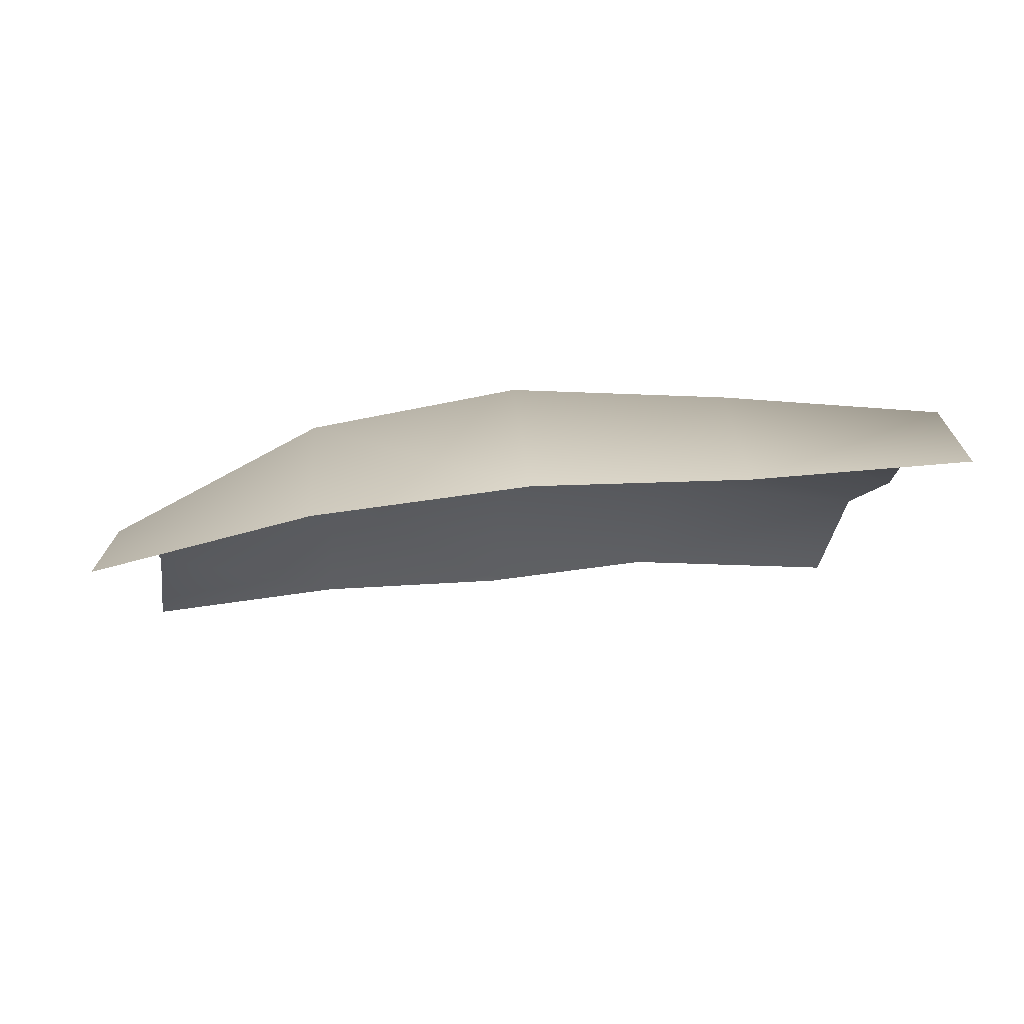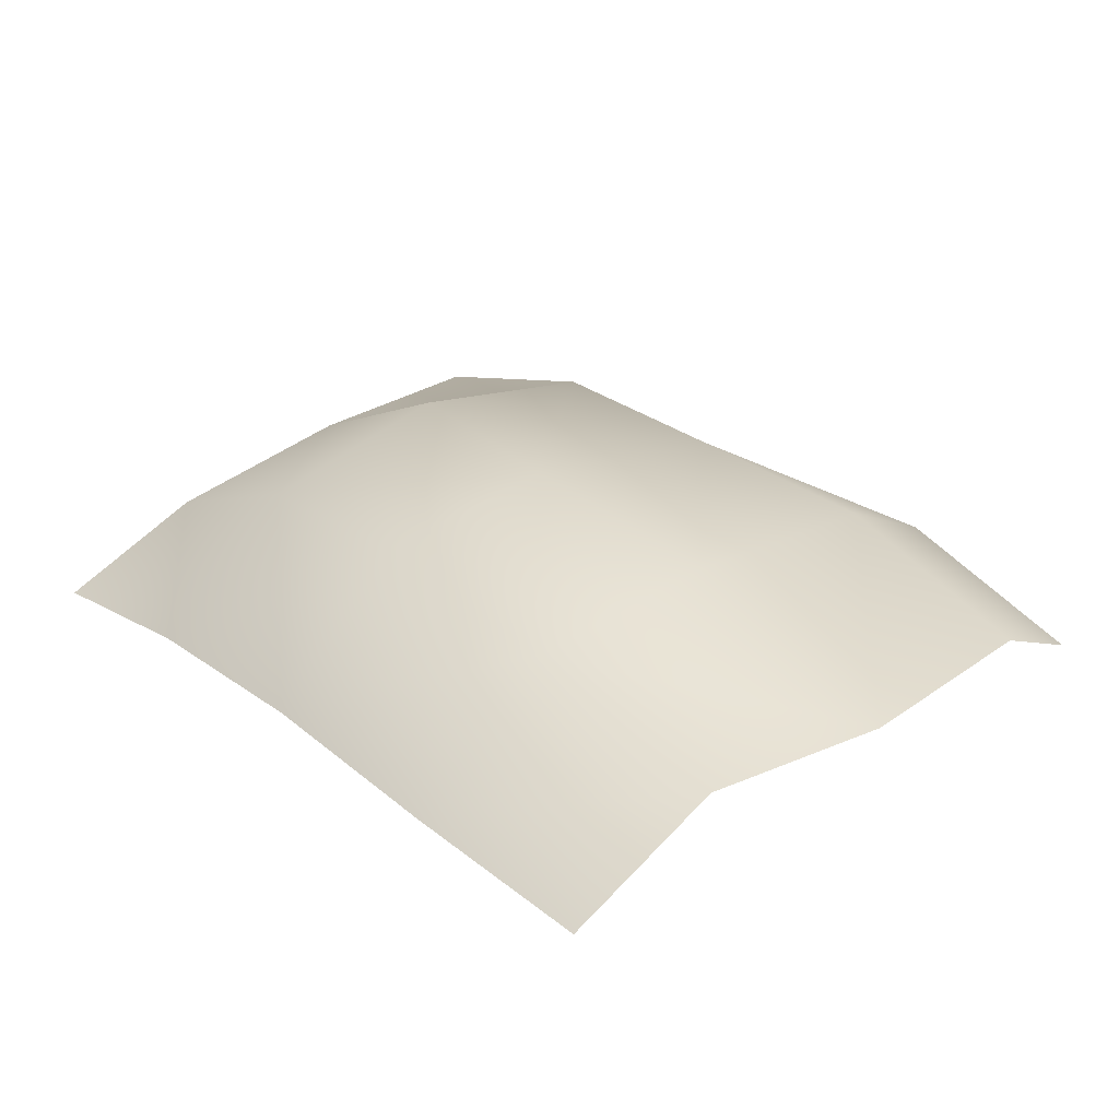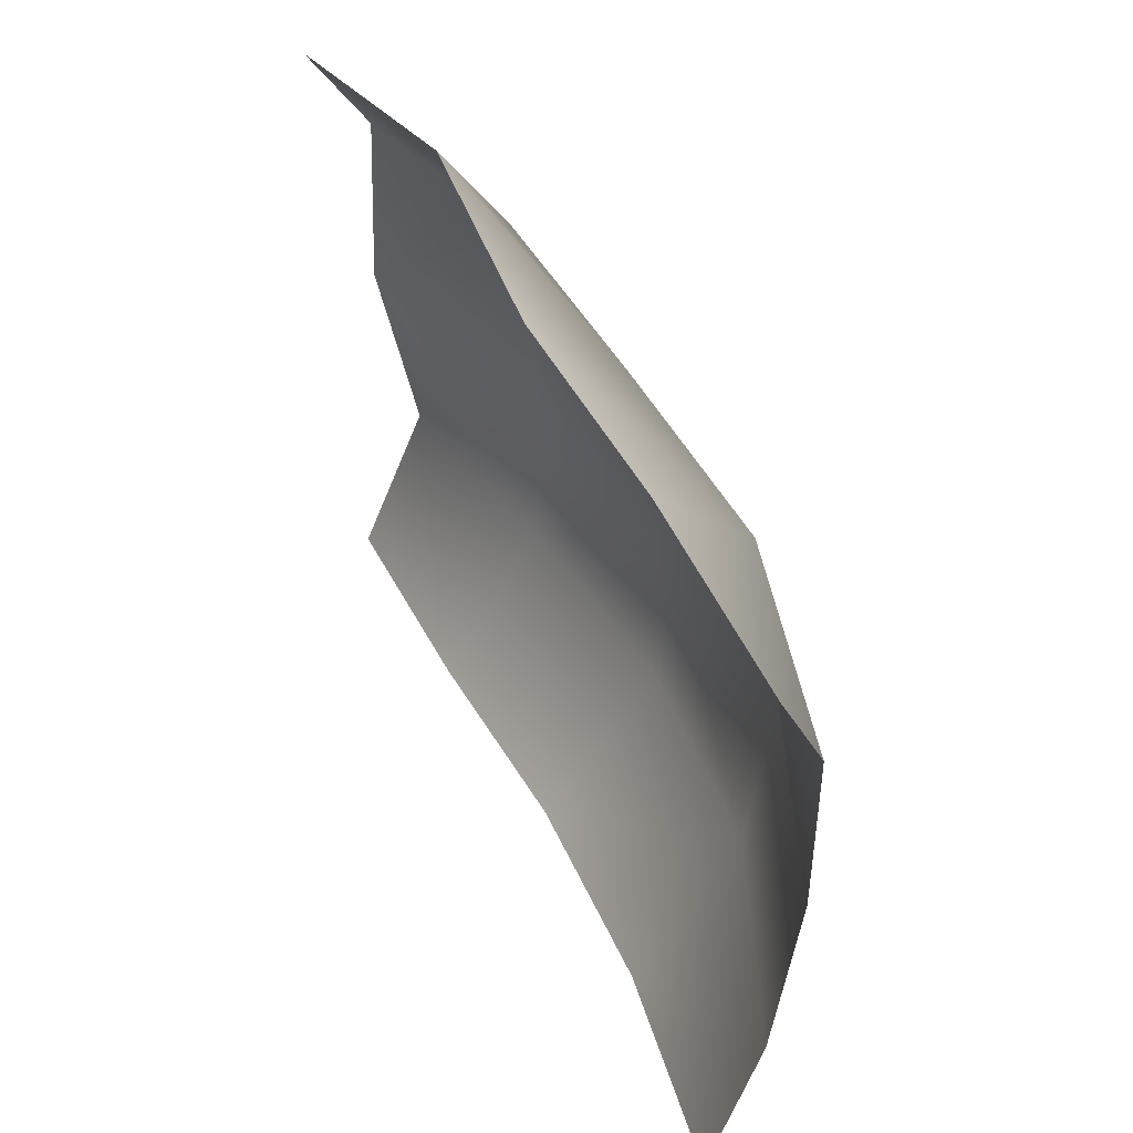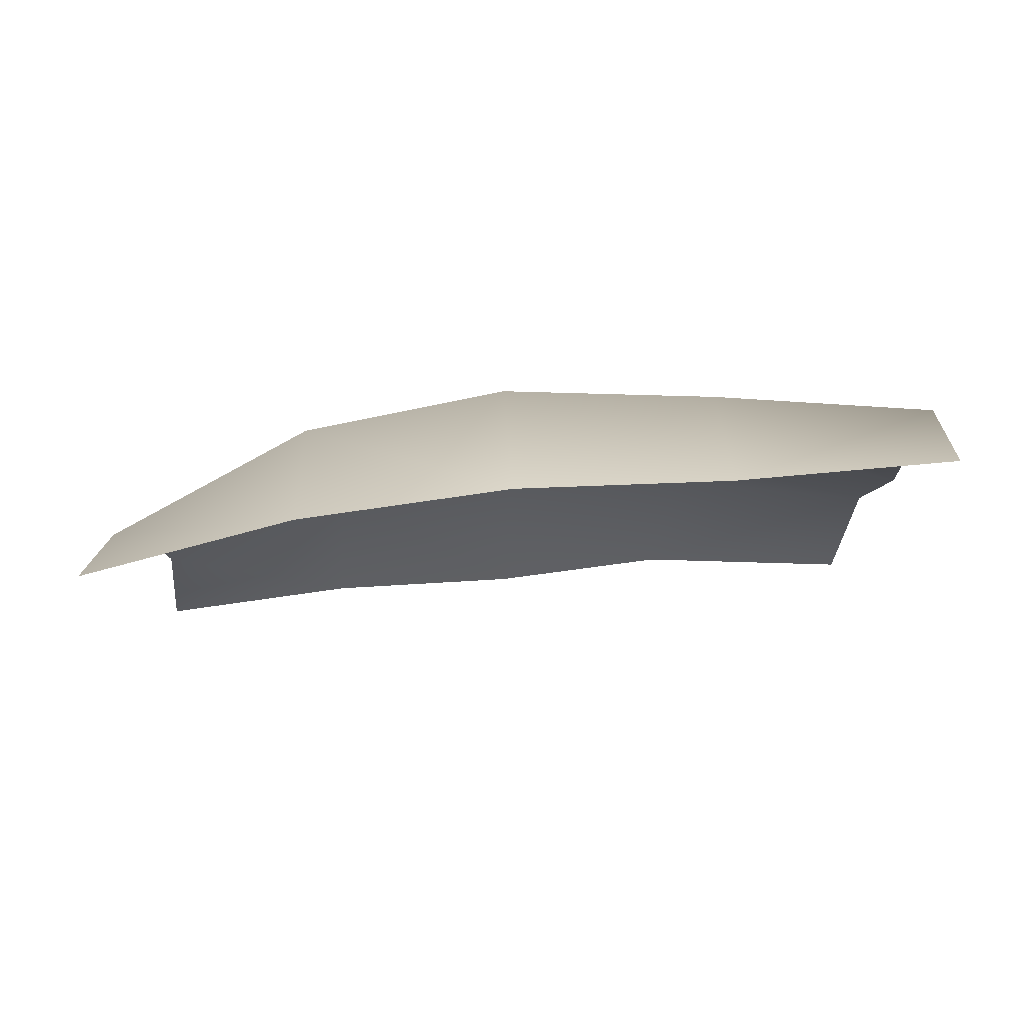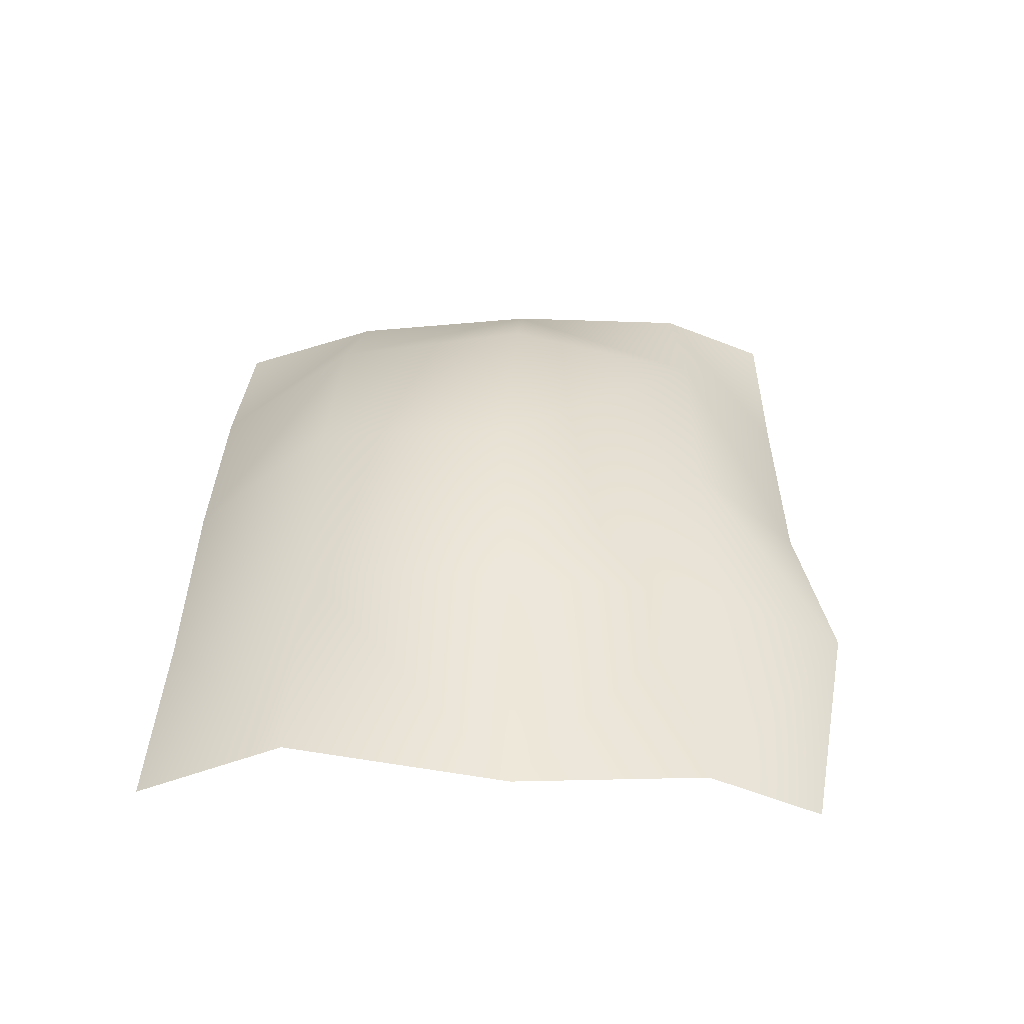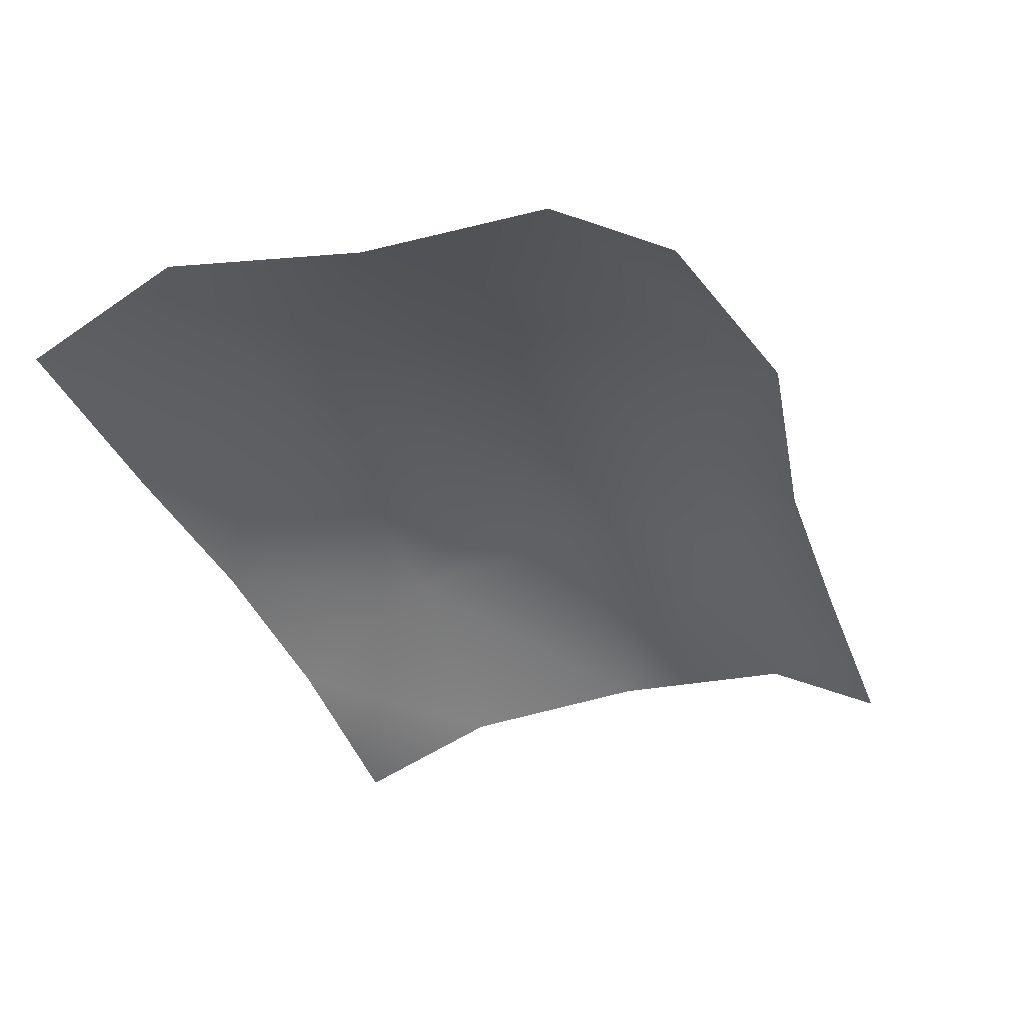
<metadata>
{"format":"obj","ext":"obj","renderer":"f3d","projection":"perspective","resolution":1024,"background":"white","views":[{"elev":-7.0,"azim":178.8,"up":"+Y"},{"elev":34.3,"azim":-129.6,"up":"+Y"},{"elev":45.9,"azim":58.9,"up":"+Z"},{"elev":-6.6,"azim":-178.5,"up":"+Y"},{"elev":41.0,"azim":-87.6,"up":"+Y"},{"elev":-32.5,"azim":-68.2,"up":"+Y"}]}
</metadata>
<code>
o ivy_ivy_branch
v 15.12 -2.507 9.715
v -13.32 -0.4772 10.39
v -14.43 0.8684 -12.16
v 13.93 -2.823 -12.49
v -14.35 1.859 0.08109
v 0.9236 -1.081 10.32
v 14.33 -0.3186 -0.6258
v -0.04869 -0.01425 -12.36
v 0.9013 4.043 -0.8795
v -13.99 1.951 6.476
v -14.53 3.353 -7.197
v 7.961 -1.507 9.901
v -5.546 -0.1322 11.53
v 14.63 -0.5839 5.881
v 13.99 -0.9526 -7.417
v -7.209 0.2446 -12.22
v 7.001 -1.006 -12.45
v 0.4025 4.041 -7.49
v 7.651 3.683 -0.5619
v 0.4861 2.621 6.487
v -6.716 3.884 -0.3157
v 7.313 2.682 -7.454
v 7.574 2.121 6.245
v -6.965 3.845 -7.267
v -6.432 2.755 7.098
f 15 4 17
f 7 15 22
f 22 17 8
f 19 22 9
f 14 7 23
f 1 14 12
f 23 19 9
f 12 23 6
f 18 8 24
f 9 18 24
f 24 16 11
f 21 24 5
f 20 9 21
f 6 20 13
f 25 21 5
f 13 25 10
f 22 15 17
f 19 7 22
f 18 22 8
f 22 18 9
f 7 19 23
f 14 23 12
f 20 23 9
f 23 20 6
f 8 16 24
f 21 9 24
f 16 3 11
f 24 11 5
f 25 20 21
f 20 25 13
f 10 25 5
f 2 13 10

</code>
